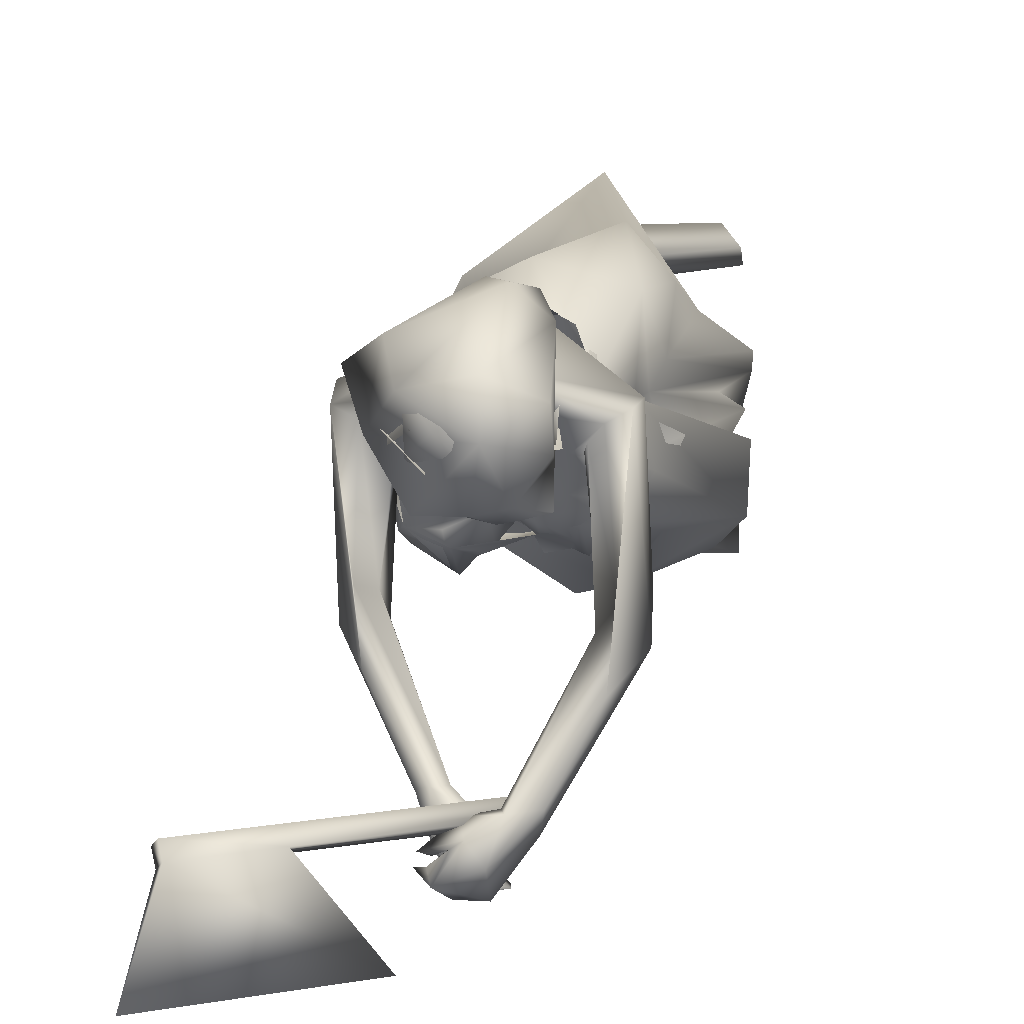
<metadata>
{"format":"obj","ext":"obj","renderer":"f3d","projection":"perspective","resolution":1024,"background":"white","views":[{"elev":3.4,"azim":8.2,"up":"+Y"}]}
</metadata>
<code>
o saree_Cylinder
v 0.2115 -0.007519 0.1284
v -0.1548 -0.4857 0.2411
v -0.5369 0.06626 0.2825
v -0.4307 0.2838 0.2507
v 0.1045 0.01614 1.348
v -0.1169 -0.1611 1.389
v 0.05372 -0.1961 1.216
v -0.08502 -0.2849 1.193
v -0.3153 0.02256 1.116
v -0.2285 0.2287 1.12
v 0.1124 0.238 1.277
v 0.1246 0.02542 1.255
v 0.000546 -0.1502 1.351
v -0.13 -0.2545 1.293
v -0.2974 -0.1671 1.266
v -0.3672 0.02461 1.265
v -0.2876 0.226 1.297
v -0.1154 0.3049 1.325
v -0.04881 0.1294 1.464
v 0.04961 0.07614 1.459
v 0.06562 -0.02097 1.459
v 0.008424 -0.1235 1.469
v -0.07005 -0.1194 1.469
v -0.1801 -0.1098 1.461
v -0.2182 0.008819 1.47
v -0.179 0.09438 1.46
v -0.0288 -0.2324 1.905
v -0.008714 -0.2664 1.909
v -0.1178 -0.2656 1.916
v 0.02415 -0.1273 1.485
v 0.05255 -0.09638 1.454
v 0.07618 -0.2481 1.321
v 0.1438 -0.1367 1.31
v -0.0287 -0.3001 0.9311
v 0.1783 -0.3732 0.2052
v 0.1557 -0.08292 1.212
v 0.08367 0.145 0.1385
v 0.1446 0.06721 0.1299
v 0.1571 0.09341 1.218
v 0.1807 -0.05345 0.135
v 0.2955 -0.2627 0.7594
v 0.3039 -0.09044 0.7663
v 0.1044 -0.2979 0.741
v 0.03123 -0.3773 0.6968
v 0.1791 0.1969 0.6785
v -0.2195 -0.2284 0.6718
v 0.1852 0.09743 0.4125
v 0.1022 -0.2982 0.4227
v -0.008896 -0.4415 0.4633
v -0.4318 -0.3068 0.2615
v -0.08922 0.5328 0.2127
v 0.2496 -0.05959 0.3779
v 0.2934 0.05996 0.5896
v 0.1803 0.1158 0.1275
v 0.1516 0.2596 0.9374
v 0.1859 -0.2147 0.8463
v -0.2286 -0.1974 1.051
v -0.2839 0.04962 0.7593
v -0.2321 0.2592 0.654
v 0.01432 0.3986 0.6921
v 0.2136 -0.1815 0.933
v 0.2898 -0.02311 0.7331
v 0.3022 0.1067 0.674
v 0.2417 0.01843 0.8897
v 0.002012 -0.3285 0.5444
v -0.2983 -0.1279 1.962
v -0.2787 -0.147 1.845
v 0.1261 -0.07293 1.846
v -0.2834 -0.05557 1.917
v 0.07008 0.05511 1.83
v 0.1264 -0.03863 1.924
v -0.2867 0.06112 1.908
v -0.2579 0.05882 1.828
v -0.0397 0.1894 1.833
v 0.04973 0.1654 1.9
v -0.2298 0.1443 1.883
v -0.2053 0.1258 1.841
v -0.03929 0.2132 1.877
v -0.1253 0.1484 1.869
v -0.118 0.143 1.843
v 0.1531 -0.1701 1.864
v -0.2868 -0.2263 1.92
v -0.1817 -0.2556 1.952
v 0.06457 -0.2095 1.955
v -0.2708 -0.2133 1.953
v 0.1305 -0.1667 1.958
v -0.2044 -0.2356 1.783
v 0.06832 -0.2086 1.789
v -0.06403 -0.2348 1.814
v 0.1068 -0.1334 1.796
v 0.004543 -0.2238 1.785
v -0.1736 -0.3105 1.892
v -0.1381 -0.2738 1.892
v -0.2771 -0.2532 1.851
v 0.04282 -0.2573 1.899
v 0.07486 -0.2721 1.893
v 0.1246 -0.2093 1.888
f 18 20 11
f 15 14 24
f 12 5 13
f 16 15 24
f 60 18 11
f 59 10 18
f 34 8 57
f 58 9 59
f 7 13 8
f 8 14 57
f 57 15 16
f 10 9 16
f 10 17 18
f 13 5 22
f 20 21 5
f 6 13 22
f 18 17 19
f 6 23 24
f 31 30 33
f 32 30 23
f 32 14 8
f 45 55 39
f 11 12 39
f 12 13 7
f 5 33 41
f 54 63 53
f 52 53 64
f 33 32 41
f 48 52 56
f 12 53 39
f 59 60 51
f 11 20 5
f 52 1 53
f 64 53 12
f 2 40 52
f 54 37 47
f 3 58 4
f 50 58 3
f 12 36 62
f 62 61 56
f 46 44 57
f 12 62 64
f 47 45 63
f 50 49 46
f 32 8 34
f 21 31 33
f 32 6 14
f 51 60 45
f 35 49 2
f 2 49 50
f 51 47 37
f 73 67 69
f 94 82 66
f 81 68 71
f 71 70 74
f 68 70 71
f 73 69 72
f 77 73 72
f 80 77 76
f 78 74 80
f 81 97 88
f 96 97 84
f 28 95 27
f 66 82 85
f 81 71 86
f 28 27 91
f 88 95 28
f 93 92 87
f 27 93 89
f 92 94 87
f 94 67 87
f 68 81 90
f 90 81 88
f 67 94 66
f 94 92 83
f 92 93 83
f 93 87 89
f 96 95 88
f 14 13 6
f 16 25 17
f 58 57 9
f 18 19 20
f 17 25 26
f 42 41 35
f 63 54 47
f 50 46 58
f 63 45 39
f 38 54 53
f 40 1 52
f 64 62 52
f 4 59 51
f 45 60 55
f 46 57 58
f 93 27 29
f 75 74 78
f 14 6 24
f 25 16 24
f 55 60 11
f 60 59 18
f 9 10 59
f 13 14 8
f 14 15 57
f 9 57 16
f 17 10 16
f 5 21 22
f 23 6 22
f 17 26 19
f 30 32 33
f 6 32 23
f 55 11 39
f 36 12 7
f 42 5 41
f 32 43 41
f 52 62 56
f 53 63 39
f 12 11 5
f 1 38 53
f 48 2 52
f 58 59 4
f 36 61 62
f 44 34 57
f 49 65 46
f 65 44 46
f 43 32 44
f 32 34 44
f 5 21 33
f 47 51 45
f 35 41 49
f 41 43 49
f 43 44 49
f 67 66 69
f 75 71 74
f 76 77 72
f 79 80 76
f 79 78 80
f 97 96 88
f 97 81 84
f 81 86 84
f 95 96 84
f 27 95 84
f 27 89 91
f 91 88 28
f 82 94 83
f 85 82 83
f 93 29 83
f 29 27 83
o body.001_omino.012
v -0.004313 -0.008779 1.233
v -0.1811 -0.000594 1.299
v -0.04479 0.2124 1.317
v -0.04129 -0.2121 1.314
v 0.04901 0.1877 1.254
v 0.04376 -0.1844 1.277
v -0.2052 0.1863 1.299
v -0.2023 -0.18 1.3
v 0.06575 0.01524 1.369
v 0.03485 -0.09615 1.403
v -0.2478 0.0832 1.235
v -0.2472 -0.08373 1.236
v -0.1479 0.1988 1.143
v -0.1676 0.1259 1.062
v -0.1679 -0.1245 1.069
v 0.0622 -0.04554 1.231
v -0.05135 0.08632 0.9578
v -0.05369 -0.08975 0.967
v 0.08056 -0.2443 0.7618
v 0.1205 0.1956 0.771
v 0.08286 0.1351 0.7948
v 0.09663 -0.1321 0.7825
v 0.02445 -0.1182 0.76
v 0.07576 0.2193 0.6319
v -0.1275 0.2035 0.3858
v -0.1288 -0.1973 0.4077
v -0.1396 0.2782 0.5092
v -0.1383 -0.272 0.5289
v 0.2212 0.3567 -0.05874
v 0.2204 -0.4052 -0.06337
v -0.147 0.3063 -0.07284
v -0.1731 -0.3017 -0.0468
v -0.1799 0.3676 0.01074
v 0.2241 0.3136 -0.09489
v -0.1405 0.4044 -0.04863
v -0.1581 -0.3957 -0.03004
v 0.1714 0.4189 -0.0709
v -0.1768 0.2952 0.000721
v -0.01696 0.4147 -0.02956
v -0.01984 -0.4071 -0.01862
v -0.005092 0.2837 -0.04719
v -0.02939 -0.277 -0.03669
v -0.1132 0.2861 0.04753
v -0.116 -0.2829 0.06158
v 0.2168 -0.2836 -0.08081
v -0.2066 0.06501 1.398
v -0.219 -0.05539 1.395
v -0.2409 -0.08031 2.073
v 0.1722 0.003999 2
v -0.3529 0.03541 1.972
v -0.3226 -0.008212 2.127
v -0.06368 0.09253 1.636
v 0.00222 0.1041 1.673
v -0.174 -0.05594 1.682
v 0.09421 -0.06398 1.803
v -0.2247 -0.1749 1.797
v 0.01017 0.1675 1.959
v -0.2325 0.1332 1.951
v -0.009558 -0.04278 2.088
v -0.1169 -0.01653 2.157
v 0.03695 -0.003415 2.107
v -0.01784 0.07964 2.186
v -0.167 0.04285 2.174
v -0.1637 0.1436 2.157
v 0.0994 -0.03169 1.981
v -0.284 -0.02234 1.952
v 0.03537 0.09212 1.464
v -0.1558 -0.003561 1.649
v -0.1215 0.1574 1.926
v -0.03408 -0.01144 2.154
v -0.1147 -0.7383 2.288
v -0.09426 -0.7458 2.34
v -0.05688 -0.7991 2.331
v -0.05696 -0.8666 2.271
v -0.1172 -0.7747 2.276
v -0.09432 -0.7646 2.248
v -0.1236 -0.8166 2.17
v -0.06835 -0.8408 2.254
v -0.07737 -0.7168 2.255
v -0.1127 -0.713 2.275
v -0.1541 -0.8329 2.165
v -0.1609 -0.7773 2.267
v -0.0733 -0.8268 2.27
v -0.171 -0.8036 2.29
v -0.1098 -0.8529 2.271
v -0.1576 -0.8363 2.317
v -0.02908 -0.8441 2.209
v -0.1707 -0.8293 2.216
v -0.0219 -0.845 2.254
v -0.2032 -0.8129 2.244
v -0.1303 -0.8688 2.251
v -0.07265 -0.8167 2.174
v -0.1086 -0.8273 2.22
v -0.1176 -0.7612 2.285
v -0.1229 -0.7657 2.321
v -0.1634 -0.7866 2.273
v -0.05347 -0.8092 2.29
v -0.1887 -0.7763 2.289
v -0.06265 -0.807 2.26
v -0.09054 -0.8657 2.196
v 0.01229 -0.147 2.362
v -0.07121 -0.1444 2.48
v 0.04605 -0.07967 2.486
v -0.02464 -0.1296 2.342
v 0.01859 -0.1057 2.344
v 0.02465 -0.1656 2.287
v -0.07949 -0.1602 2.384
v 0.0706 -0.07737 2.39
v -0.003932 -0.1293 2.502
v -0.1034 -0.1362 2.334
v 0.0665 -0.04246 2.342
v -0.001739 -0.15 2.261
v -0.04264 -0.1083 2.18
v 0.01173 -0.0982 2.168
v -0.1444 -0.0131 2.235
v 0.001455 0.03888 2.236
v -0.1849 -0.0447 2.379
v 0.02939 0.07349 2.388
v 0.03206 -0.1014 2.236
v -0.1743 -0.03607 2.315
v 0.02205 0.07044 2.323
v -0.03192 -0.05298 2.175
v -0.06781 0.1024 2.241
v -0.139 0.07672 2.281
v -0.1483 0.08322 2.215
v -0.1961 0.05744 2.374
v -0.04994 0.1375 2.381
v -0.1389 0.1245 2.396
v -0.1788 -0.06568 2.459
v 0.03822 0.05398 2.469
v -0.1736 0.05667 2.515
v -0.04095 0.1163 2.505
v -0.1155 -0.01721 2.548
v -0.01614 0.03288 2.535
v -0.2756 -0.0896 2.035
v 0.1166 -0.09805 1.986
v 0.05085 -0.06494 1.459
v 0.03908 -0.1096 1.551
v 0.06208 -0.06439 1.539
v 0.06062 -0.1024 1.532
v -0.1896 -0.2972 1.887
v -0.1942 -0.2953 1.892
v -0.1089 -0.2541 1.866
v 0.106 -0.1584 1.801
v 0.07524 -0.2573 1.89
v -0.01856 -0.2417 1.871
v 0.0761 -0.2558 1.894
v 0.06354 0.03594 1.223
v 0.000885 -0.2151 1.795
v -0.1623 -0.2412 1.786
v 0.03487 -0.1721 1.773
v -0.08539 0.1196 1.465
v -0.1704 -0.07365 1.488
v -0.03046 -0.1366 1.473
v -0.0698 -0.1976 1.885
v -0.06361 -0.1996 1.843
v -0.1872 -0.234 1.785
v 0.07088 -0.1884 1.788
v -0.1268 -0.2115 1.775
v 0.1487 -0.1543 1.859
v -0.2858 -0.2274 1.852
v -0.3305 -0.3068 1.96
v -0.2864 -0.3853 2.006
v -0.3019 -0.3261 2.04
v -0.3447 -0.3157 2.07
v -0.3834 0.01835 2.092
v -0.3839 -0.3986 2.01
v -0.3209 -0.4731 2.112
v -0.378 -0.2932 1.957
v 0.1662 -0.3315 2.058
v 0.124 -0.3984 2.109
v 0.1175 -0.3914 2.152
v 0.2132 -0.318 2.059
v 0.1619 -0.3386 2.18
v 0.1454 -0.5012 2.22
v 0.217 -0.4205 2.127
v -0.2084 -0.6786 2.193
v -0.1763 -0.67 2.221
v -0.1402 -0.6678 2.204
v -0.167 -0.693 2.145
v -0.2001 -0.7162 2.16
v 0.04092 -0.698 2.273
v -0.02695 -0.7042 2.305
v 0.02957 -0.7493 2.252
v -0.0375 -0.6982 2.275
v 0.00673 -0.7494 2.241
v -0.1778 -0.3545 0.06836
v -0.1204 -0.3618 0.1199
v -0.06187 -0.3242 0.05809
v -0.1082 0.366 0.09961
v -0.1502 0.3467 0.1727
v -0.07917 0.3281 0.04866
v 0.04477 -0.1681 0.6424
v -0.07515 -0.1992 0.7335
v 0.0965 -0.2033 0.6883
v -0.05403 -0.255 0.7383
v -0.01852 -0.293 0.6405
v 0.02607 0.1488 0.6659
v -0.07256 0.2062 0.7227
v -0.0515 0.262 0.7297
v 0.084 0.2561 0.7165
v -0.01317 0.298 0.6484
v -0.2675 -0.07763 2.018
v -0.3833 0.06413 2.029
v 0.08278 -0.06639 2.041
v 0.08947 -0.05043 2.042
v 0.1321 -0.01355 2.143
v 0.1827 0.01418 2.127
v 0.1954 0.03175 2.046
v 0.05926 -0.07117 2.07
v -0.2347 0.01929 2.102
v -0.07553 -0.03067 2.042
v -0.1439 -0.06751 2.068
v -0.02769 -0.1403 2.011
v 0.1289 -0.1634 1.946
v -0.2712 -0.2171 1.947
v -0.07243 -0.1435 1.96
v -0.1936 -0.2193 1.973
v -0.1069 -0.1818 1.982
v -0.01738 -0.2004 1.977
f 287 299 298
f 129 284 125
f 141 129 123
f 292 286 141
f 141 139 129
f 116 285 286
f 298 299 102
f 107 292 119
f 298 102 117
f 116 292 107
f 299 297 100
f 105 293 101
f 297 296 110
f 112 291 105
f 164 100 104
f 102 100 164
f 251 101 103
f 251 250 101
f 143 99 109
f 98 245 234
f 234 113 98
f 102 164 106
f 249 104 108
f 250 144 109
f 104 110 111
f 110 104 100
f 108 111 114
f 109 112 105
f 109 99 115
f 245 118 117
f 114 98 99
f 98 115 99
f 101 116 103
f 98 295 245
f 98 113 120
f 296 124 122
f 295 98 114
f 291 115 123
f 132 130 288
f 299 124 297
f 293 125 294
f 142 286 127
f 286 142 141
f 262 275 276
f 136 138 128
f 134 131 136
f 129 133 284
f 127 286 137
f 134 126 131
f 131 140 138
f 315 316 313
f 240 253 316
f 304 307 303
f 307 304 158
f 257 152 233
f 303 152 302
f 153 232 300
f 266 259 277
f 266 278 264
f 265 275 262
f 268 269 303
f 261 276 260
f 272 305 271
f 270 267 146
f 267 268 302
f 306 270 146
f 301 161 147
f 146 154 306
f 236 164 248
f 250 249 143
f 236 253 235
f 235 253 107
f 107 256 153
f 162 150 149
f 163 155 151
f 154 149 165
f 304 305 159
f 148 308 160
f 263 160 161
f 162 302 152
f 163 151 300
f 169 170 280
f 151 251 153
f 275 168 176
f 278 179 274
f 137 285 133
f 179 182 180
f 176 173 174
f 175 191 177
f 278 178 182
f 183 169 192
f 173 180 174
f 198 201 209
f 183 170 169
f 197 189 184
f 184 189 186
f 179 172 168
f 191 192 193
f 169 177 195
f 192 169 195
f 193 192 195
f 173 176 196
f 193 177 191
f 186 197 184
f 185 188 187
f 182 178 197
f 188 171 183
f 181 175 190
f 180 186 189
f 180 182 186
f 187 183 181
f 175 171 190
f 197 178 189
f 190 171 188
f 204 198 199
f 200 198 205
f 206 199 198
f 198 200 206
f 207 201 198
f 202 198 203
f 207 209 201
f 203 208 202
f 216 208 203
f 216 209 211
f 207 204 226
f 205 208 227
f 226 214 207
f 208 205 198
f 214 226 228
f 208 213 218
f 207 214 217
f 210 212 219
f 277 176 174
f 177 282 283
f 177 280 282
f 174 178 277
f 279 273 272
f 279 170 281
f 275 274 179
f 283 171 175
f 168 275 179
f 177 283 175
f 221 212 217
f 226 204 199
f 205 227 200
f 224 215 218
f 229 227 224
f 228 229 224
f 225 223 228
f 221 225 220
f 221 223 225
f 200 231 230
f 217 223 221
f 224 218 220
f 200 227 231
f 230 231 228
f 159 306 154
f 227 229 231
f 207 212 210
f 208 211 213
f 210 209 207
f 216 211 208
f 222 160 212
f 159 220 213
f 160 157 212
f 219 157 167
f 167 213 219
f 212 221 222
f 220 222 221
f 160 308 157
f 155 161 220
f 220 154 166
f 255 248 152
f 309 167 310
f 177 169 280
f 285 284 133
f 285 137 286
f 132 287 136
f 134 289 126
f 289 134 136
f 131 289 140
f 289 131 126
f 136 287 289
f 234 106 236
f 311 312 307
f 145 148 232
f 145 232 313
f 258 313 232
f 153 258 232
f 307 312 233
f 152 303 233
f 130 128 135
f 130 132 128
f 253 256 107
f 236 248 253
f 235 234 237
f 237 234 236
f 236 235 237
f 156 167 309
f 152 164 150
f 256 240 247
f 253 240 256
f 255 241 244
f 239 258 254
f 246 244 243
f 317 243 244
f 314 252 317
f 252 314 316
f 240 316 239
f 239 316 315
f 270 281 283
f 149 150 249
f 163 147 155
f 146 162 154
f 243 252 253
f 252 243 317
f 243 253 246
f 253 252 316
f 246 253 248
f 312 257 233
f 261 260 300
f 300 260 259
f 280 271 269
f 273 281 270
f 267 283 268
f 274 265 264
f 124 299 288
f 275 265 274
f 280 269 282
f 279 272 280
f 124 130 135
f 288 130 124
f 122 135 295
f 121 295 289
f 298 121 289
f 232 148 261
f 120 119 290
f 121 117 295
f 163 259 147
f 147 266 301
f 263 262 148
f 313 316 310
f 271 304 303
f 273 306 305
f 316 314 309
f 158 156 311
f 148 145 308
f 307 233 303
f 294 285 116
f 138 140 128
f 101 294 116
f 111 296 114
f 112 115 291
f 251 103 107
f 108 99 143
f 125 284 294
f 117 102 106
f 103 116 107
f 113 107 119
f 98 120 115
f 295 117 118
f 114 122 295
f 115 120 123
f 120 290 123
f 297 124 296
f 293 291 125
f 138 136 131
f 139 142 137
f 139 137 129
f 142 127 137
f 128 132 136
f 129 137 133
f 128 140 135
f 141 142 139
f 259 260 277
f 269 271 303
f 272 273 305
f 263 264 265
f 263 265 262
f 301 264 263
f 301 266 264
f 162 267 302
f 155 166 165
f 235 107 234
f 305 306 159
f 277 276 176
f 283 281 171
f 173 172 180
f 191 181 192
f 181 183 192
f 175 181 191
f 183 171 170
f 190 188 185
f 190 185 187
f 172 173 196
f 176 168 194
f 168 172 194
f 172 196 194
f 196 176 194
f 193 195 177
f 186 182 197
f 187 188 183
f 174 180 189
f 187 181 190
f 178 174 189
f 216 203 209
f 215 227 208
f 212 207 217
f 215 208 218
f 211 210 219
f 213 211 219
f 218 213 220
f 178 278 277
f 281 170 171
f 214 223 217
f 226 199 230
f 199 206 230
f 228 226 230
f 210 211 209
f 167 159 213
f 212 157 219
f 156 158 167
f 222 161 160
f 158 159 167
f 161 222 220
f 310 157 308
f 144 250 143
f 106 164 236
f 309 314 311
f 308 145 310
f 167 157 310
f 315 313 239
f 257 312 244
f 258 239 313
f 317 244 312
f 241 257 244
f 152 257 241
f 234 245 106
f 234 107 113
f 153 256 254
f 150 164 249
f 250 149 249
f 165 149 250
f 151 165 250
f 250 251 151
f 256 247 254
f 258 153 254
f 280 272 271
f 268 282 269
f 260 276 277
f 273 279 281
f 290 119 292
f 121 298 117
f 232 261 300
f 163 300 259
f 306 273 270
f 271 305 304
f 309 311 156
f 311 317 312
f 311 314 317
f 123 129 125
f 290 141 123
f 290 292 141
f 292 116 286
f 299 100 102
f 297 110 100
f 293 294 101
f 296 111 110
f 291 293 105
f 249 164 104
f 250 105 101
f 144 143 109
f 143 249 108
f 105 250 109
f 108 104 111
f 99 108 114
f 112 109 115
f 106 245 117
f 295 118 245
f 113 119 120
f 114 296 122
f 125 291 123
f 287 132 288
f 261 262 276
f 278 266 277
f 302 268 303
f 267 162 146
f 161 155 147
f 164 152 248
f 251 107 153
f 154 162 149
f 155 165 151
f 166 154 165
f 158 304 159
f 263 148 160
f 301 263 161
f 150 162 152
f 151 153 300
f 170 279 280
f 276 275 176
f 172 179 180
f 179 278 182
f 203 198 209
f 204 207 198
f 202 208 198
f 223 214 228
f 227 215 224
f 225 228 224
f 225 224 220
f 206 200 230
f 231 229 228
f 220 159 154
f 166 155 220
f 241 255 152
f 240 239 238
f 247 240 238
f 248 255 244
f 242 248 244
f 238 239 247
f 239 254 247
f 248 242 246
f 242 244 246
f 267 270 283
f 283 282 268
f 278 274 264
f 299 287 288
f 122 124 135
f 135 140 295
f 295 140 289
f 287 298 289
f 148 262 261
f 259 266 147
f 145 313 310
f 310 316 309
f 307 158 311
f 284 285 294
o hair.003_omino.013
v -0.1559 0.141 2.175
v 0.03392 0.1773 2.156
v -0.1731 -0.021 2.455
v 0.06558 0.05969 2.376
v 0.03641 0.1754 2.099
v -0.06122 0.07419 2.438
v -0.009266 0.05097 2.511
v -0.2949 0.02963 2.065
v 0.04979 0.1381 2.194
v -0.2908 0.03174 2.17
v -0.2489 -0.02941 2.287
v -0.2104 0.156 1.861
v -0.171 0.09497 1.975
v -0.1181 0.1593 1.924
v -0.1534 0.1507 1.972
v -0.2272 0.0752 1.945
v -0.02008 0.1721 1.94
v 0.02097 0.1833 2.033
v -0.04546 0.02237 2.536
v -0.1265 0.01893 2.473
v -0.2109 -0.0687 2.367
v -0.1518 -0.03213 2.502
v -0.08385 0.2527 2.152
v 0.01171 0.2314 2.119
v -0.2478 0.0885 2.189
v -0.05395 0.1774 2.105
v -0.3373 0.09569 2.219
v -0.2256 0.1499 2.408
v -0.273 -0.02908 2.343
v 0.06582 0.1708 2.31
v -0.2314 0.02857 2.249
v 0.0024 0.119 2.214
v -0.01354 0.2401 2.337
v -0.2422 0.1121 1.914
v -0.2812 0.07488 2.047
v -0.1896 0.1561 1.865
v -0.2305 0.1229 1.876
v -0.05606 0.2062 1.993
v -0.237 0.07733 2.11
v -0.2664 0.05675 2.002
v -0.2819 0.08112 1.897
v -0.1347 0.213 1.883
v -0.151 0.1876 1.984
v -0.2669 0.05911 2.08
v -0.1103 -0.1284 2.392
v -0.1075 -0.1582 2.374
v -0.08303 -0.1497 2.389
v -0.0642 -0.1622 2.383
v -0.1949 -0.1079 2.346
v -0.02582 -0.1814 2.409
v 0.07754 -0.06856 2.419
v 0.02427 -0.1711 2.43
v 0.07335 -0.1592 2.402
v 0.05589 -0.05828 2.424
v 0.08091 0.02545 2.38
v -0.2483 0.1214 1.933
v -0.1116 0.23 1.888
v -0.07822 0.1899 1.989
v -0.316 0.04554 1.975
v 0.01385 -0.1476 2.494
v -0.02995 0.08177 2.576
v -0.1806 0.05423 2.543
v -0.02864 -0.03467 2.583
v -0.1299 -0.1538 2.434
v 0.05631 -0.01021 2.421
v 0.08334 -0.05794 2.477
v -0.05948 -0.1631 2.489
v -0.05091 0.2223 2.187
v -0.1335 0.16 2.244
v 0.01908 0.2035 2.164
v -0.1219 0.1532 2.116
v 0.04369 0.1839 2.1
v -0.07198 0.09354 2.44
v -0.1875 -0.002904 2.456
v 0.008172 0.08564 2.486
v -0.3118 0.04474 2.088
v 0.04791 0.1601 2.212
v -0.2913 0.04634 2.191
v -0.2643 -0.001096 2.288
v -0.1885 0.1284 1.988
v -0.1375 0.1958 1.94
v -0.1712 0.184 1.987
v -0.232 0.1965 1.881
v -0.03887 0.2053 1.95
v -0.0167 0.2017 1.951
v -0.0542 0.03827 2.536
v -0.1362 0.03691 2.473
v 0.03646 0.07802 2.367
v -0.2313 -0.05032 2.38
v -0.1612 -0.0152 2.502
v -0.09341 -0.1497 2.272
v -0.1457 -0.04715 2.258
v -0.1357 -0.136 2.343
v -0.07515 -0.1425 2.487
v -0.07455 -0.1671 2.362
v -0.1335 -0.1302 2.42
v -0.1829 -0.1119 2.265
v -0.197 0.003814 2.282
v -0.1987 -0.08365 2.348
v -0.1679 -0.1597 2.343
v -0.182 -0.02628 2.428
v -0.1111 -0.1311 2.513
v 0.03538 0.03486 2.282
v 0.05314 -0.01277 2.248
v 0.07517 -0.0175 2.334
v 0.04444 -0.05415 2.446
v 0.03372 0.01702 2.362
v 0.09267 -0.04854 2.43
v -0.16 -0.06778 2.336
v -0.2089 0.1439 2.274
v -0.2202 -0.02651 2.376
v -0.2298 -0.01289 2.433
v -0.1332 -0.09005 2.516
v -0.1619 -0.1617 2.499
v 0.08316 0.03416 2.519
f 318 330 332
f 327 330 318
f 339 338 320
f 318 337 320
f 326 321 319
f 322 331 334
f 333 329 327
f 335 322 334
f 324 336 323
f 345 379 350
f 340 354 373
f 340 373 344
f 385 343 341
f 350 341 340
f 342 348 346
f 340 345 350
f 348 381 346
f 385 341 347
f 347 382 349
f 344 373 351
f 353 360 354
f 359 353 340
f 341 343 375
f 341 355 374
f 367 381 364
f 376 358 357
f 362 363 364
f 370 371 368
f 370 368 377
f 382 368 372
f 369 370 377
f 377 367 369
f 381 366 362
f 352 361 344
f 347 432 383
f 352 344 376
f 382 383 368
f 380 378 379
f 346 431 380
f 384 380 431
f 380 377 383
f 380 383 432
f 432 347 378
f 386 388 389
f 319 324 323
f 387 392 390
f 388 397 399
f 395 397 388
f 390 404 386
f 395 386 404
f 391 406 396
f 394 392 387
f 389 388 398
f 412 410 409
f 392 403 390
f 392 394 405
f 417 416 415
f 413 410 411
f 419 418 416
f 424 422 421
f 430 429 428
f 425 422 423
f 428 427 426
f 381 384 431
f 332 322 318
f 318 322 319
f 318 323 337
f 327 318 320
f 320 328 327
f 324 319 321
f 322 332 331
f 327 329 330
f 325 333 327
f 345 340 344
f 341 350 347
f 346 345 344
f 379 345 346
f 378 347 350
f 340 353 354
f 342 361 356
f 344 358 376
f 340 341 359
f 341 374 359
f 367 364 365
f 377 384 367
f 384 381 367
f 368 383 377
f 384 377 380
f 346 381 431
f 380 432 378
f 386 395 388
f 388 399 398
f 395 400 397
f 393 400 395
f 389 401 402
f 407 406 391
f 411 410 412
f 423 422 424
f 338 328 320
f 379 378 350
f 344 342 346
f 349 385 347
f 358 344 351
f 355 341 375
f 381 362 364
f 361 342 344
f 382 347 383
f 379 346 380
f 387 386 389
f 318 319 323
f 386 387 390
f 391 395 404
f 395 391 396
f 401 389 398
f 408 412 409
f 414 417 415
f 417 419 416
f 420 424 421
f 426 430 428
o axe_Cylinder.001
v 0.01099 -0.7186 2.227
v -0.571 -0.7497 2.614
v -0.009321 -0.7376 2.195
v -0.5914 -0.7687 2.582
v -0.02127 -0.6997 2.18
v -0.6033 -0.7308 2.568
v -0.000959 -0.6807 2.212
v -0.583 -0.7118 2.6
v -0.3787 -0.7394 2.486
v -0.399 -0.7584 2.454
v -0.4109 -0.7205 2.439
v -0.3906 -0.7015 2.471
v -0.1861 -0.9554 2.511
v -0.6063 -0.9779 2.791
f 442 436 443
f 436 434 438
f 444 440 441
f 443 438 444
f 433 435 439
f 433 441 435
f 435 442 437
f 439 444 433
f 437 443 439
f 436 438 443
f 434 440 438
f 440 434 441
f 438 440 444
f 435 437 439
f 441 442 435
f 442 443 437
f 444 441 433
f 443 444 439
f 434 436 446
f 441 434 445
f 436 442 445
f 442 441 445
f 434 446 445
f 446 436 445

</code>
